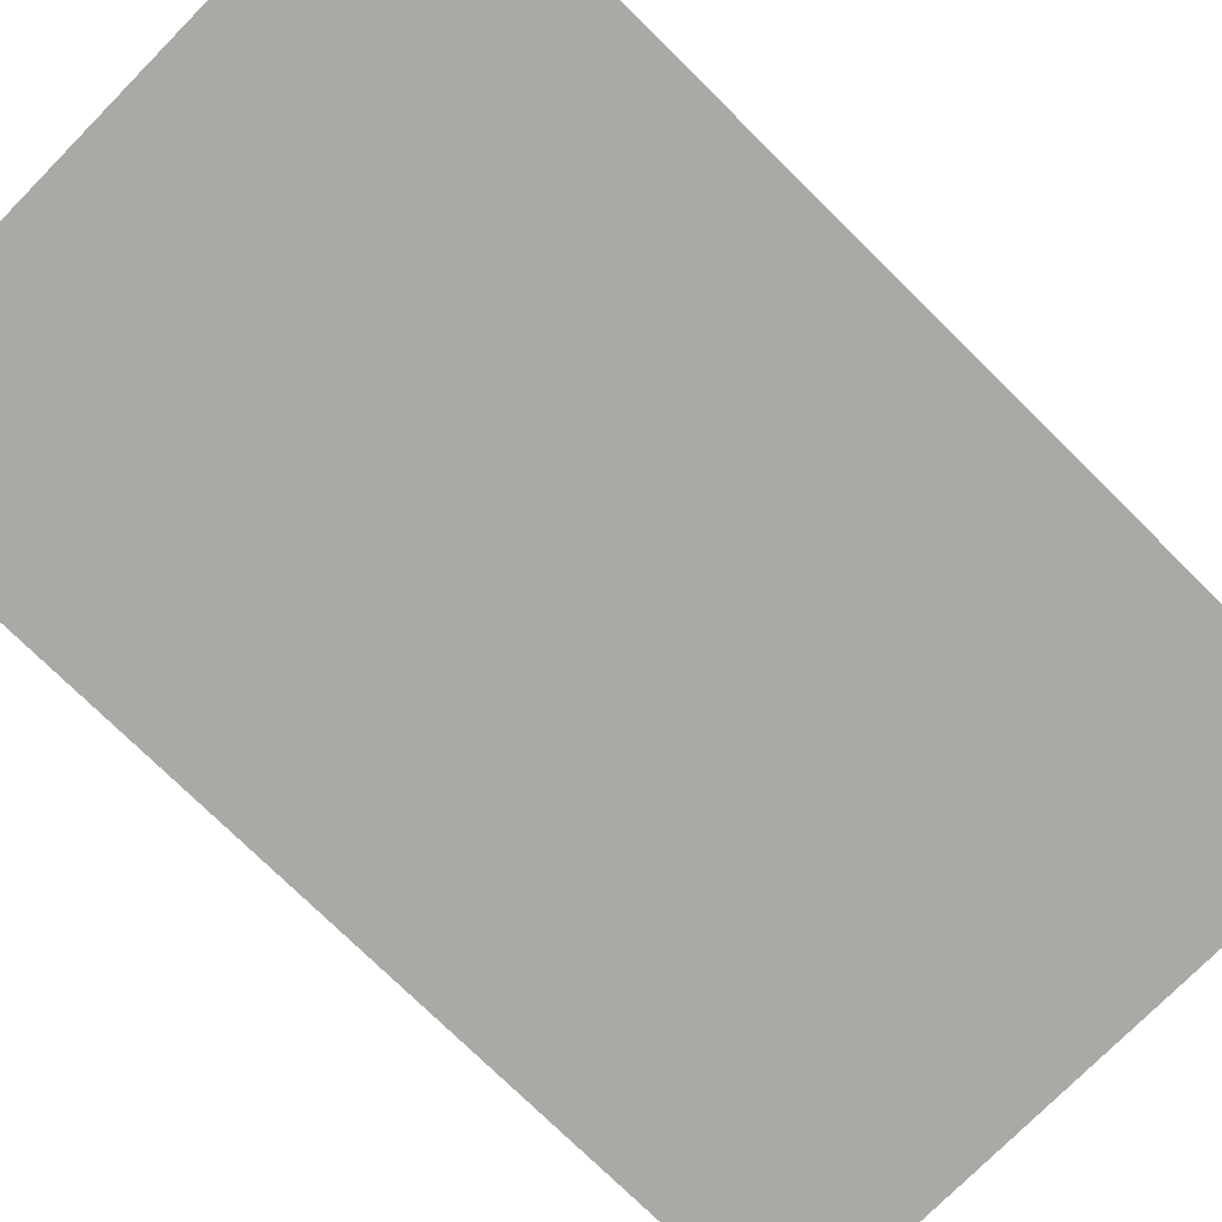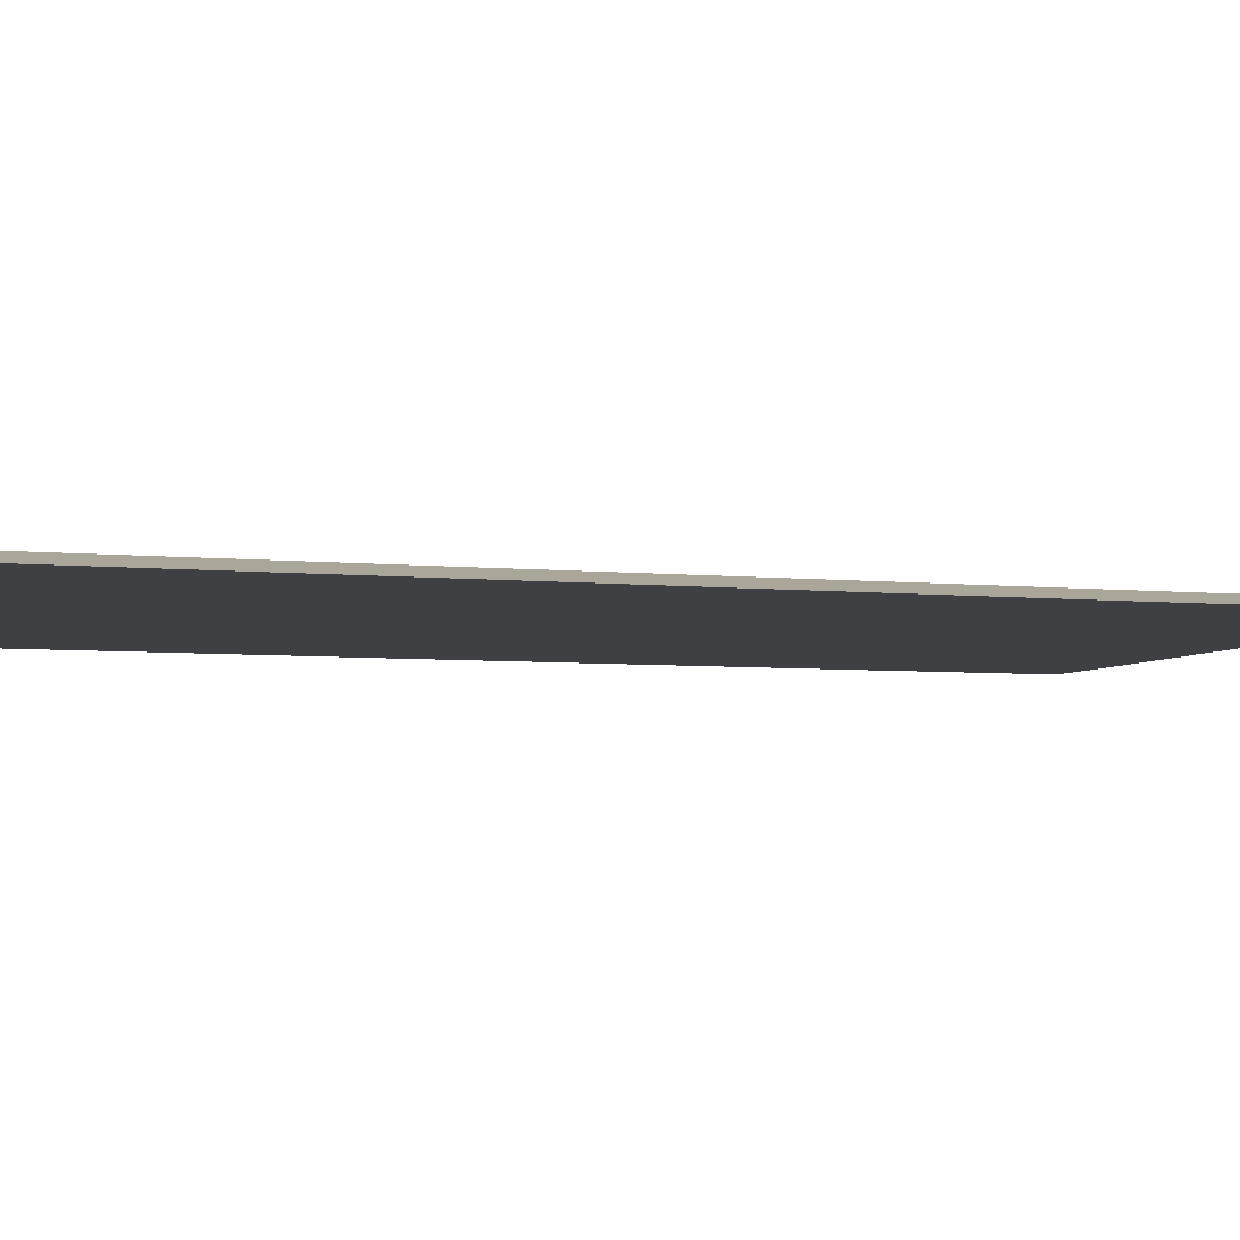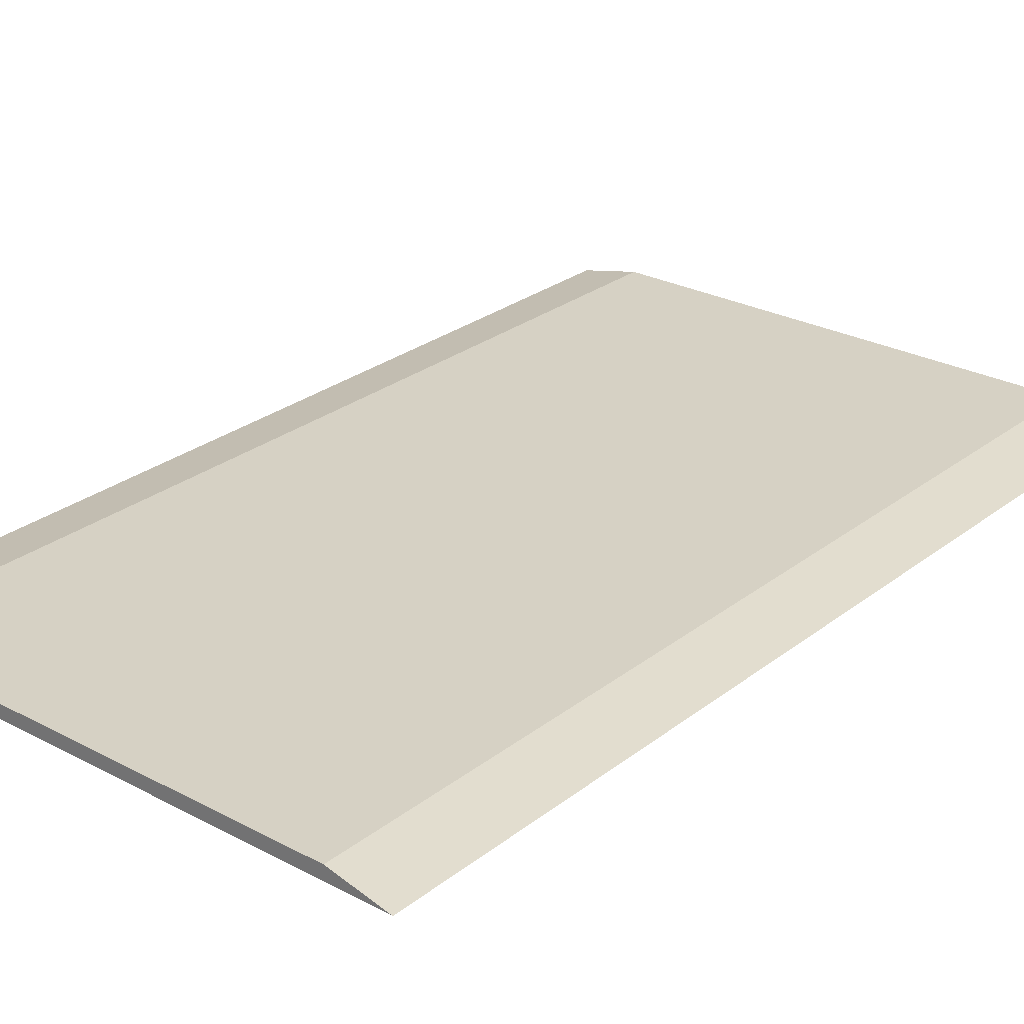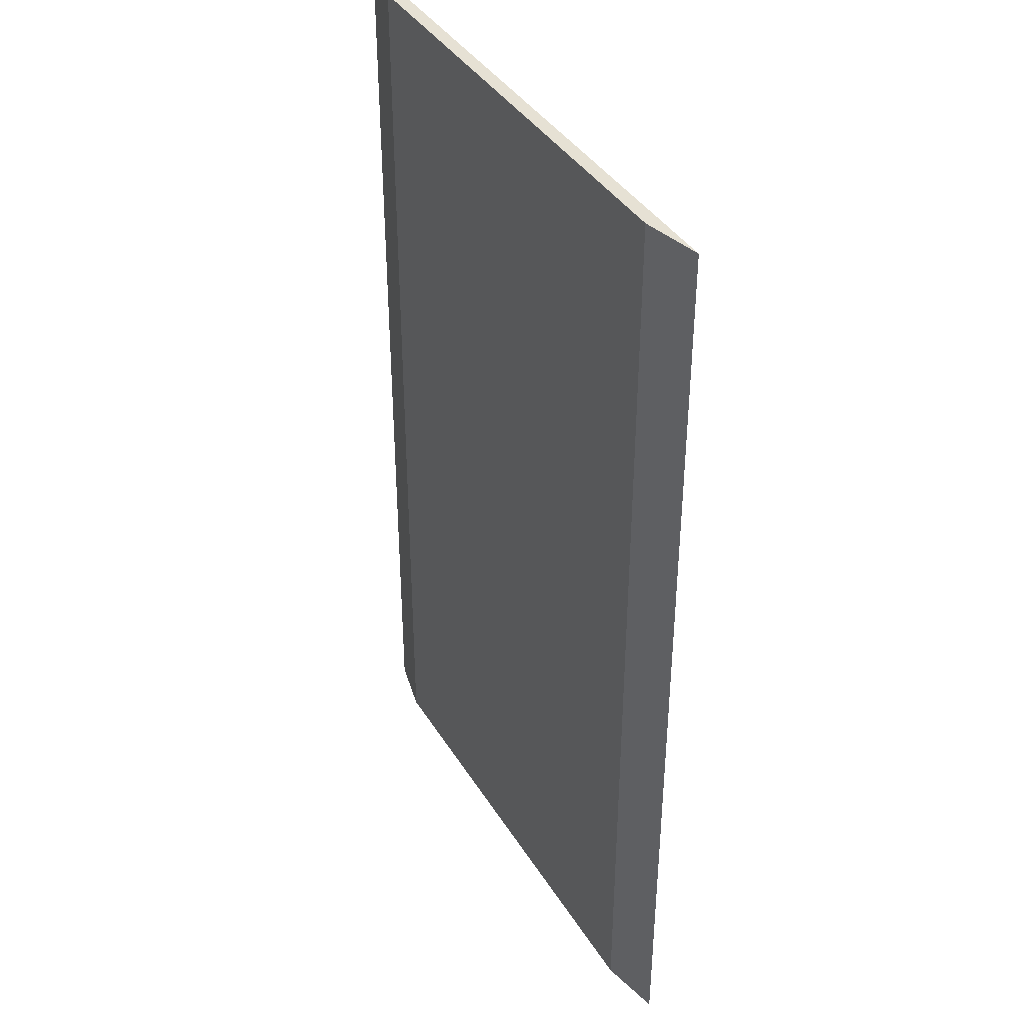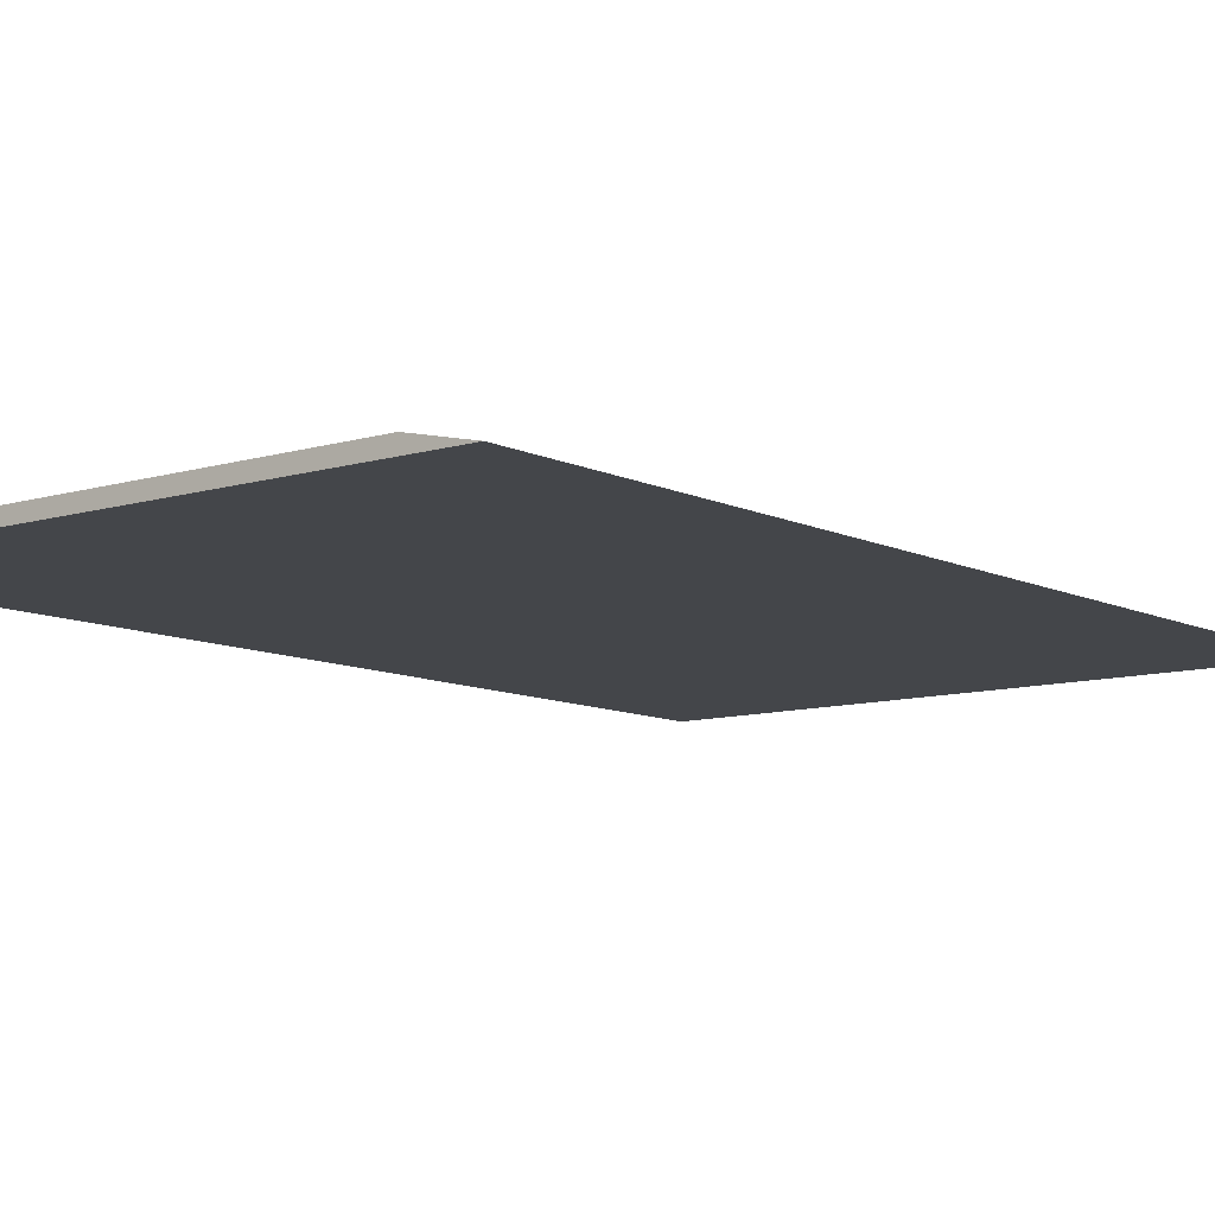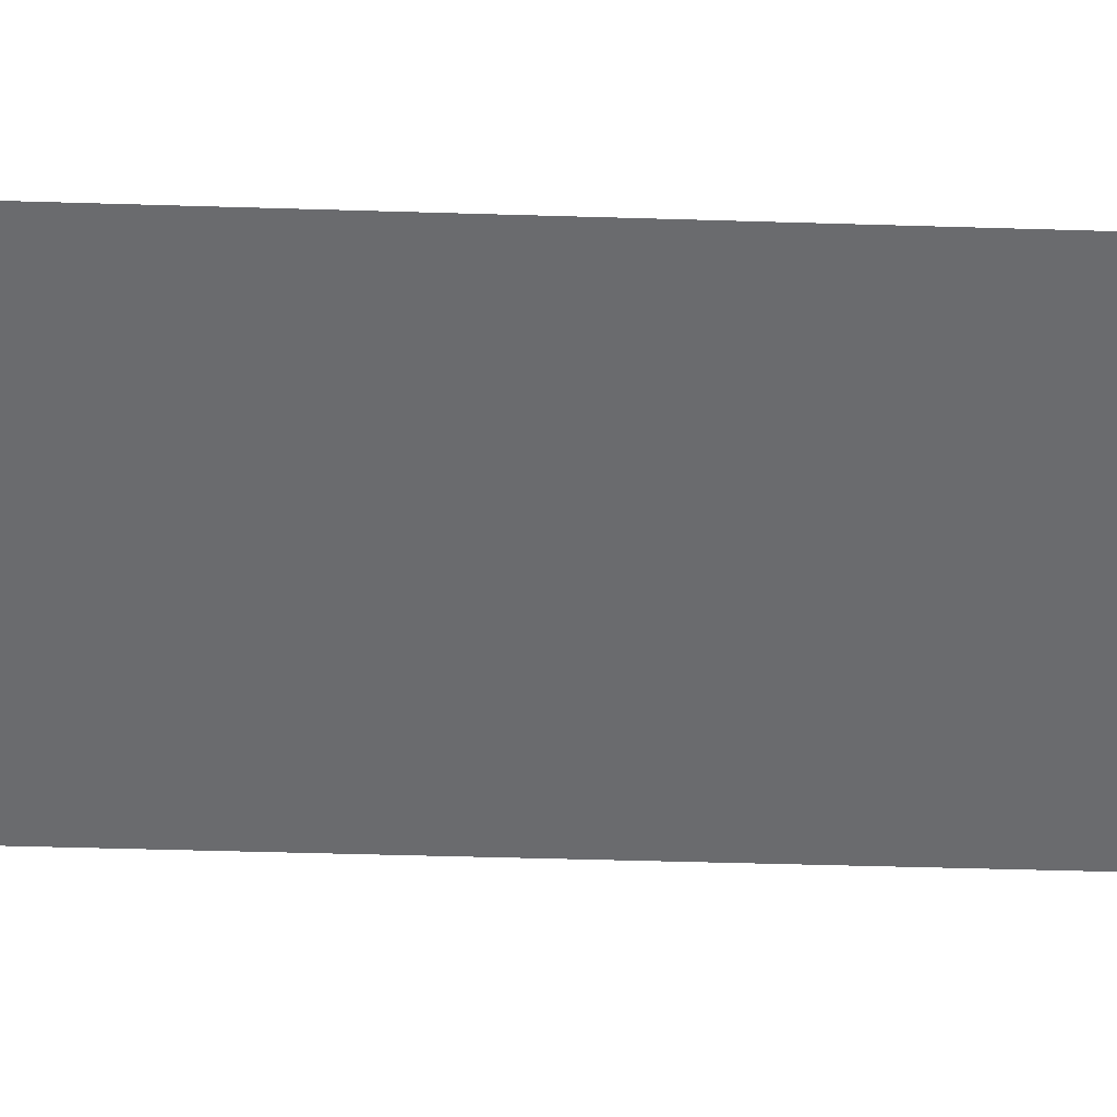
<metadata>
{"format":"obj","ext":"obj","renderer":"f3d","projection":"perspective","resolution":1024,"background":"white","views":[{"elev":-75.3,"azim":45.4,"up":"+Y"},{"elev":-5.0,"azim":71.1,"up":"+Y"},{"elev":26.6,"azim":39.7,"up":"+Y"},{"elev":39.3,"azim":-118.6,"up":"+Z"},{"elev":-9.5,"azim":38.5,"up":"+Y"},{"elev":-53.4,"azim":-91.8,"up":"+Y"}]}
</metadata>
<code>
g Mesh1 Model
v 0 0 -288
v 180 0 -288
v 180 0 -0
v 0 0 -0
f 1 2 3 4
v 162 4 -288
v 18 4 -288
f 5 2 1 6
v 162 4 -0
f 2 5 7 3
v 18 4 -0
f 6 8 7 5
f 6 1 4 8
f 4 3 7 8

</code>
